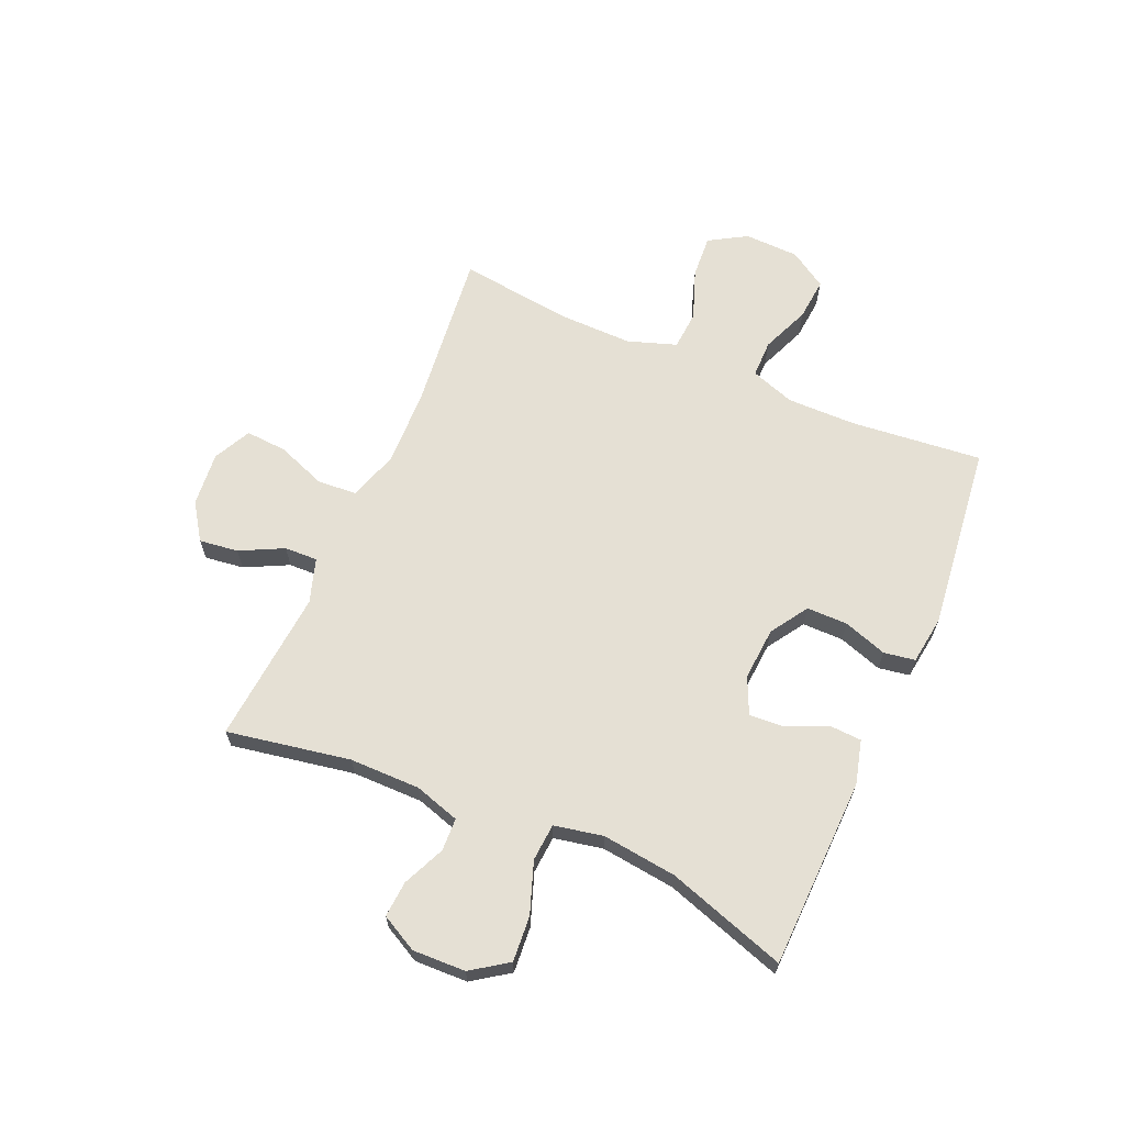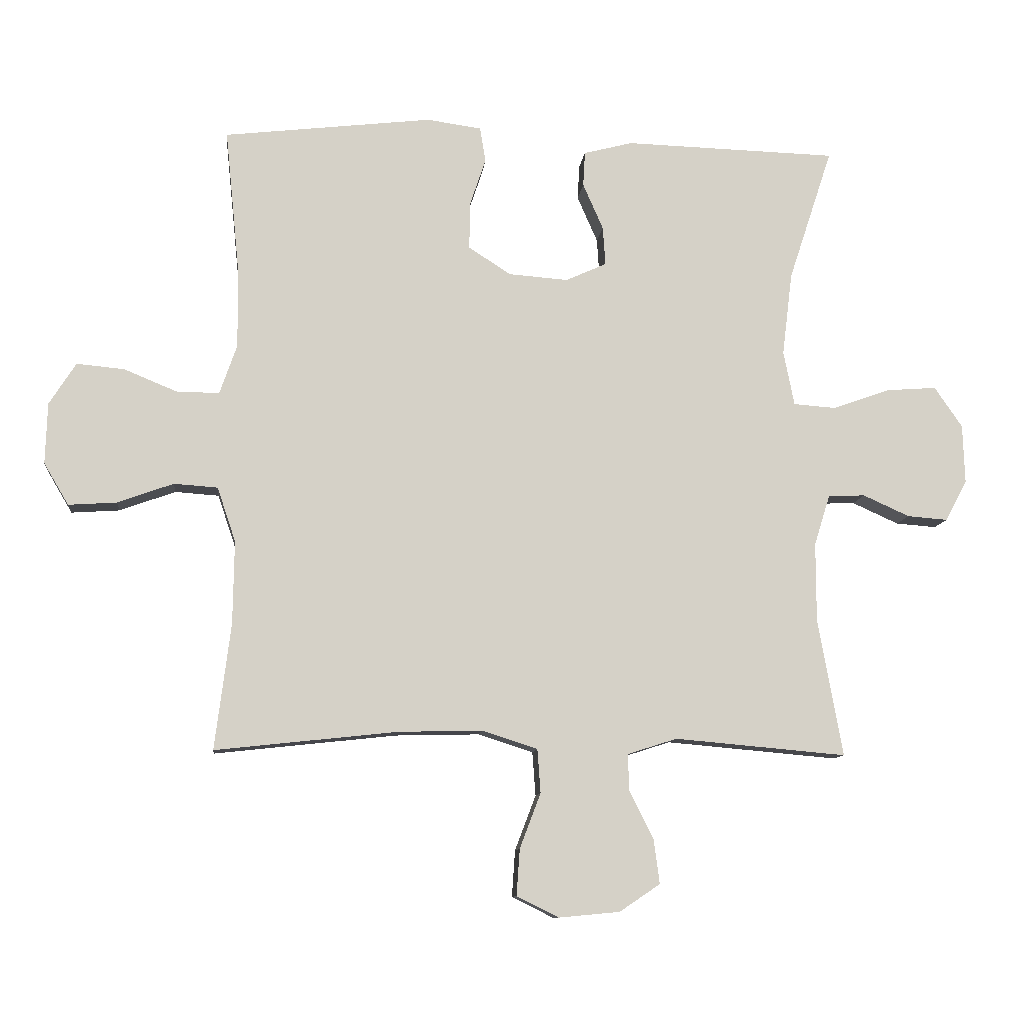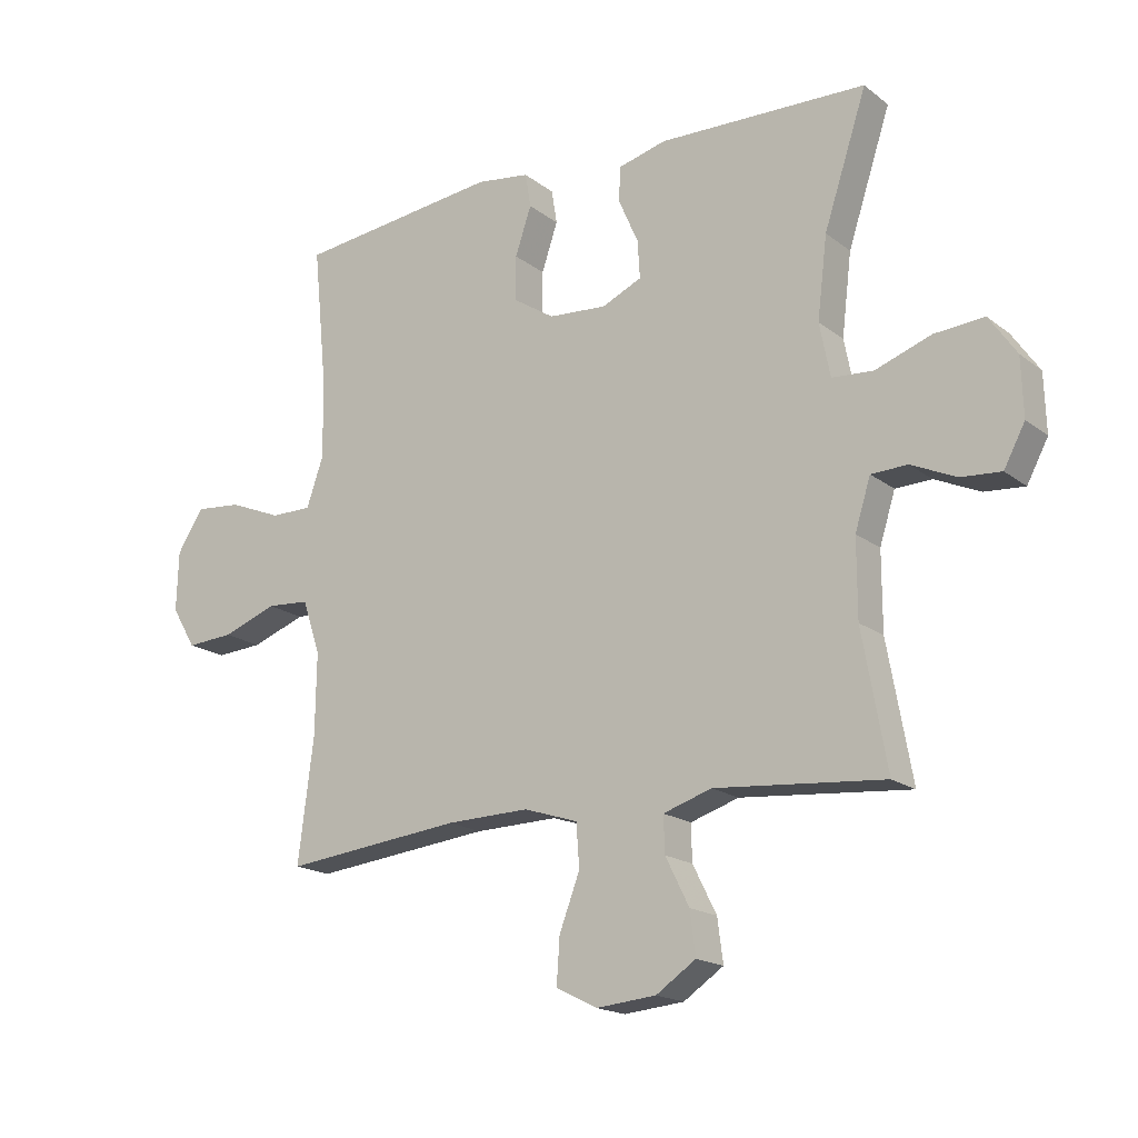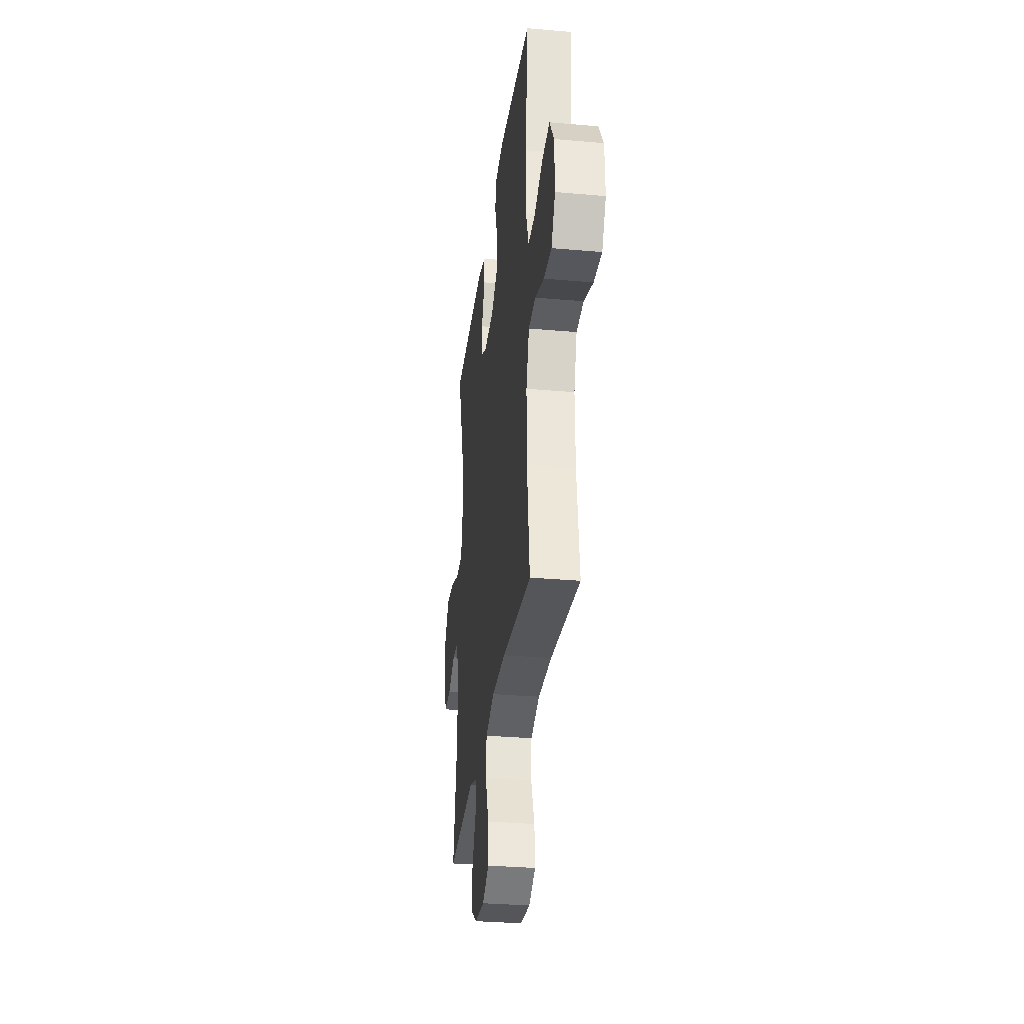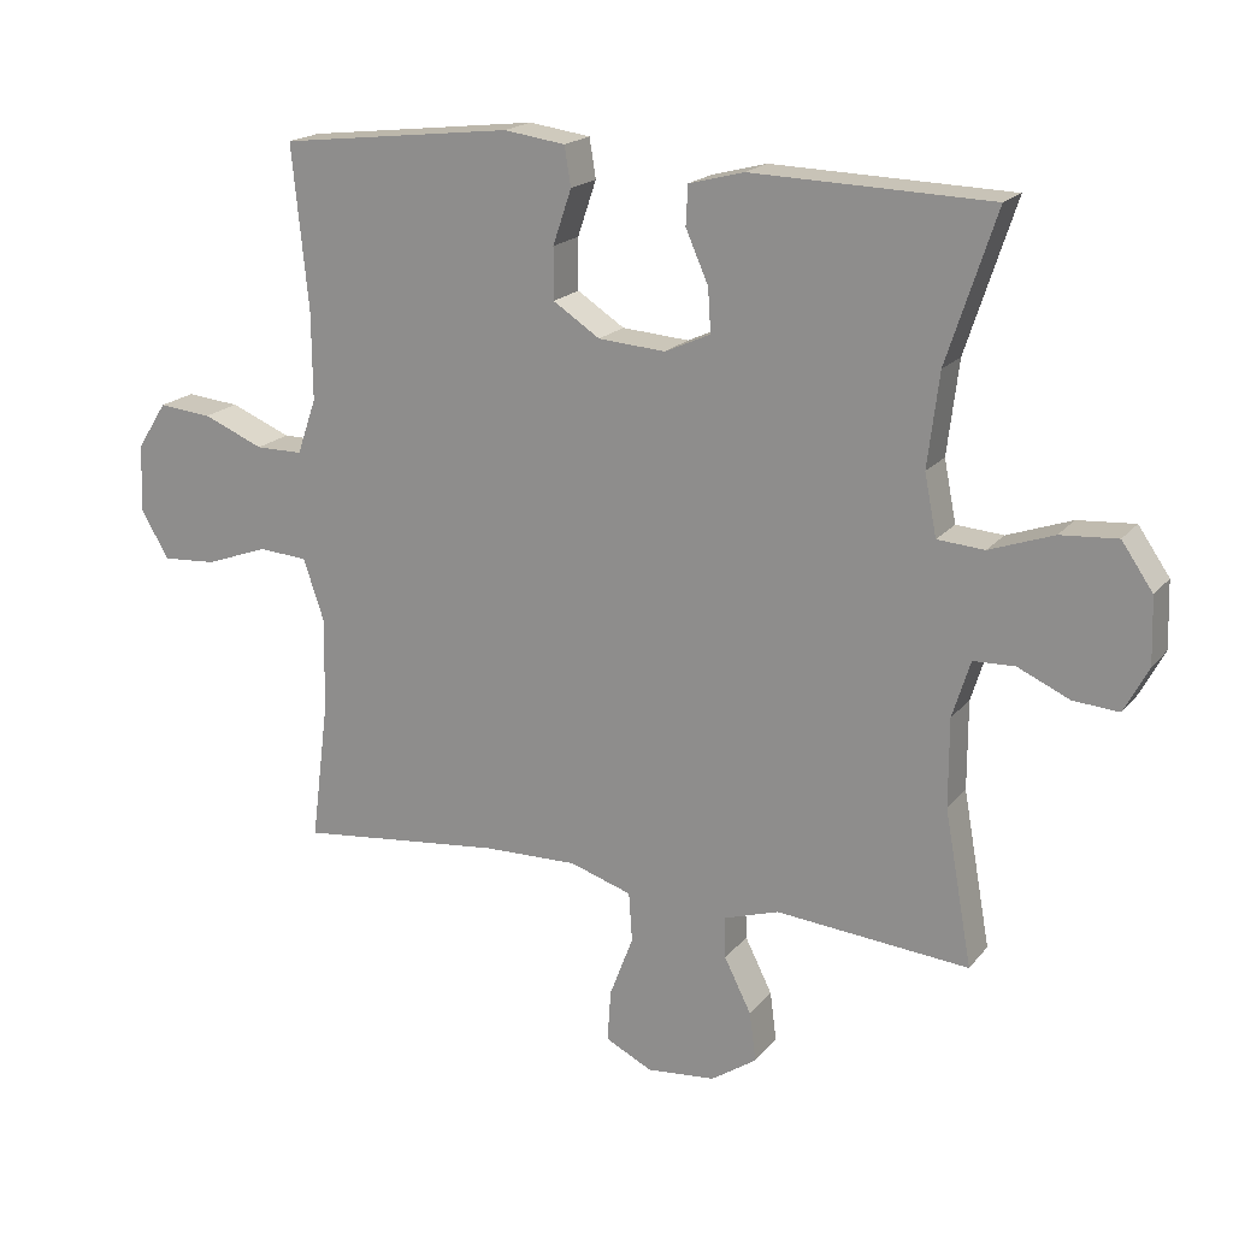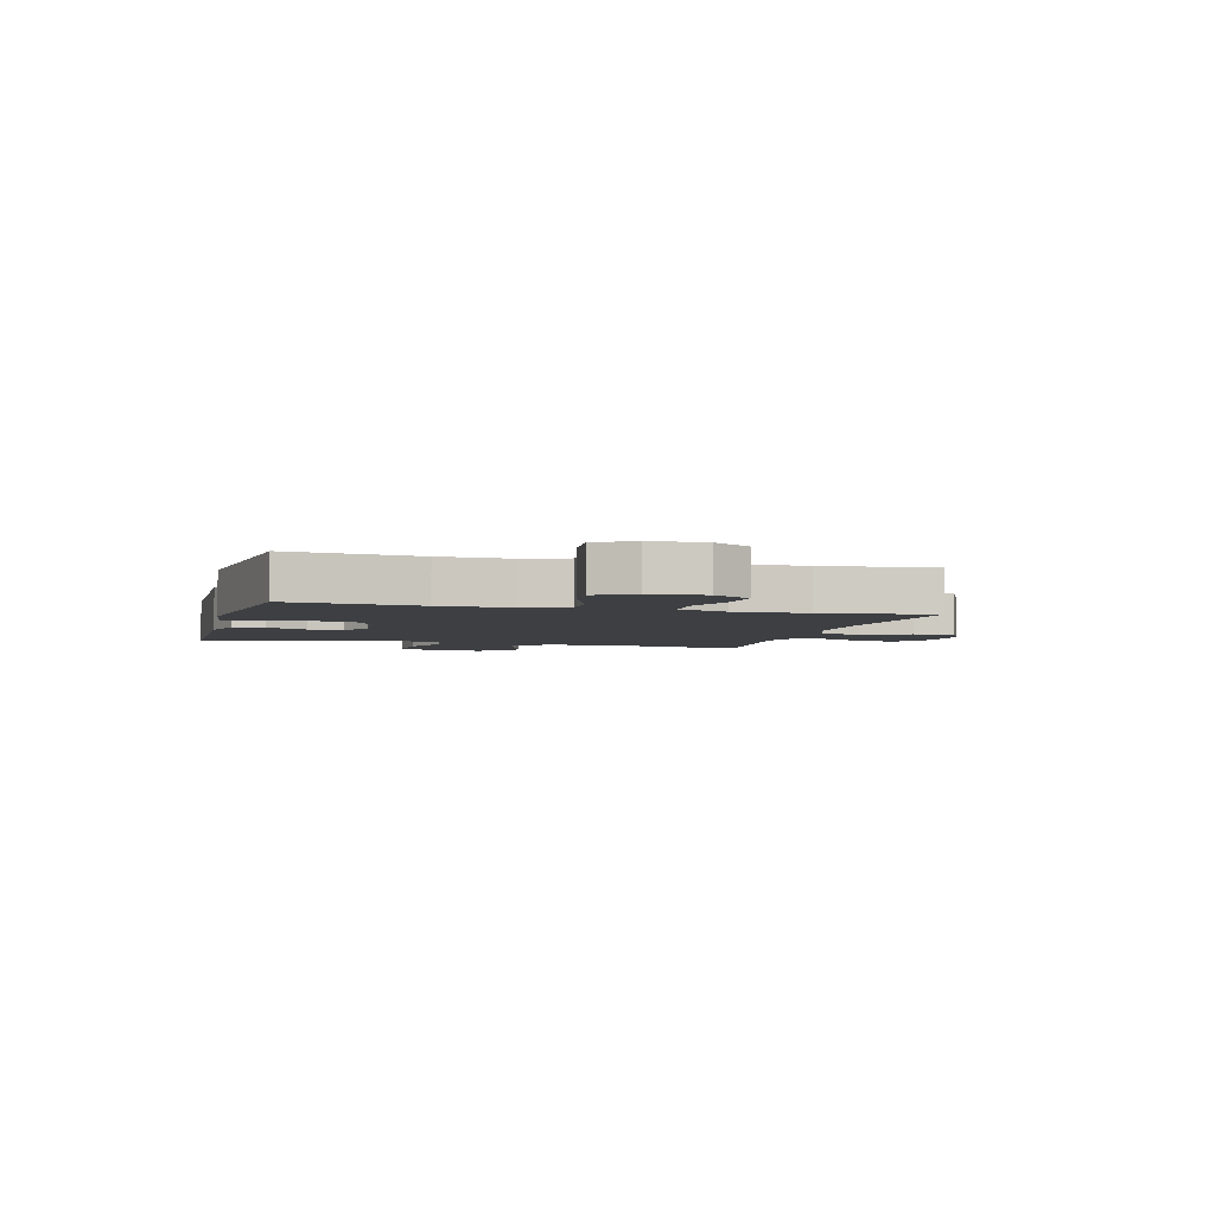
<metadata>
{"format":"obj","ext":"obj","renderer":"f3d","projection":"perspective","resolution":1024,"background":"white","views":[{"elev":65.2,"azim":-66.6,"up":"+Y"},{"elev":-10.2,"azim":174.0,"up":"+Z"},{"elev":-17.8,"azim":-145.3,"up":"+Z"},{"elev":-31.3,"azim":82.8,"up":"+Z"},{"elev":18.7,"azim":-153.4,"up":"+Z"},{"elev":-4.0,"azim":74.8,"up":"+Y"}]}
</metadata>
<code>
v 0.5 0.07 0.5
v 0.477 0.07 0.27
v 0.476 0.07 0.147
v 0.503 0.07 0.069
v 0.569 0.07 0.069
v 0.654 0.07 0.104
v 0.729 0.07 0.111
v 0.771 0.07 0.045
v 0.774 0.07 -0.051
v 0.735 0.07 -0.117
v 0.659 0.07 -0.112
v 0.571 0.07 -0.08
v 0.502 0.07 -0.085
v 0.473 0.07 -0.171
v 0.475 0.07 -0.302
v 0.5 0.07 -0.5
v 0.213 0.07 -0.469
v 0.08 0.07 -0.466
v -0.007 0.07 -0.494
v -0.012 0.07 -0.563
v 0.021 0.07 -0.65
v 0.026 0.07 -0.723
v -0.04 0.07 -0.756
v -0.136 0.07 -0.747
v -0.2 0.07 -0.704
v -0.191 0.07 -0.635
v -0.153 0.07 -0.559
v -0.151 0.07 -0.501
v -0.229 0.07 -0.476
v -0.5 0.07 -0.5
v -0.461 0.07 -0.283
v -0.461 0.07 -0.159
v -0.486 0.07 -0.079
v -0.544 0.07 -0.077
v -0.617 0.07 -0.11
v -0.681 0.07 -0.115
v -0.715 0.07 -0.051
v -0.712 0.07 0.042
v -0.668 0.07 0.106
v -0.588 0.07 0.1
v -0.498 0.07 0.068
v -0.432 0.07 0.073
v -0.415 0.07 0.159
v -0.431 0.07 0.29
v -0.5 0.07 0.5
v -0.165 0.07 0.51
v -0.088 0.07 0.49
v -0.085 0.07 0.435
v -0.117 0.07 0.362
v -0.121 0.07 0.301
v -0.057 0.07 0.272
v 0.037 0.07 0.279
v 0.103 0.07 0.322
v 0.103 0.07 0.394
v 0.077 0.07 0.471
v 0.086 0.07 0.526
v 0.172 0.07 0.538
v 0.5 0 0.5
v 0.477 0 0.27
v 0.476 0 0.147
v 0.503 0 0.069
v 0.569 0 0.069
v 0.654 0 0.104
v 0.729 0 0.111
v 0.771 0 0.045
v 0.774 0 -0.051
v 0.735 0 -0.117
v 0.659 0 -0.112
v 0.571 0 -0.08
v 0.502 0 -0.085
v 0.473 0 -0.171
v 0.475 0 -0.302
v 0.5 0 -0.5
v 0.213 0 -0.469
v 0.08 0 -0.466
v -0.007 0 -0.494
v -0.012 0 -0.563
v 0.021 0 -0.65
v 0.026 0 -0.723
v -0.04 0 -0.756
v -0.136 0 -0.747
v -0.2 0 -0.704
v -0.191 0 -0.635
v -0.153 0 -0.559
v -0.151 0 -0.501
v -0.229 0 -0.476
v -0.5 0 -0.5
v -0.461 0 -0.283
v -0.461 0 -0.159
v -0.486 0 -0.079
v -0.544 0 -0.077
v -0.617 0 -0.11
v -0.681 0 -0.115
v -0.715 0 -0.051
v -0.712 0 0.042
v -0.668 0 0.106
v -0.588 0 0.1
v -0.498 0 0.068
v -0.432 0 0.073
v -0.415 0 0.159
v -0.431 0 0.29
v -0.5 0 0.5
v -0.165 0 0.51
v -0.088 0 0.49
v -0.085 0 0.435
v -0.117 0 0.362
v -0.121 0 0.301
v -0.057 0 0.272
v 0.037 0 0.279
v 0.103 0 0.322
v 0.103 0 0.394
v 0.077 0 0.471
v 0.086 0 0.526
v 0.172 0 0.538
f 54 55 56 57
f 53 54 57 1
f 52 53 1 2
f 51 52 2 3
f 46 47 48 49
f 44 45 46 49
f 43 44 49 50
f 42 43 50 51
f 38 39 40 41
f 38 41 42
f 37 38 42
f 34 35 36 37
f 33 34 37 42
f 32 33 42 51
f 29 30 31
f 28 29 31 32
f 24 25 26 27
f 24 27 28
f 23 24 28
f 20 21 22 23
f 19 20 23 28
f 18 19 28 32
f 15 16 17
f 14 15 17 18
f 13 14 18 32
f 9 10 11 12
f 9 12 13
f 5 6 7 8
f 4 5 8 9
f 32 51 3 4
f 4 9 13 32
f 114 113 112 111
f 58 114 111 110
f 59 58 110 109
f 60 59 109 108
f 106 105 104 103
f 106 103 102 101
f 107 106 101 100
f 108 107 100 99
f 98 97 96 95
f 99 98 95
f 99 95 94
f 94 93 92 91
f 99 94 91 90
f 108 99 90 89
f 88 87 86
f 89 88 86 85
f 84 83 82 81
f 85 84 81
f 85 81 80
f 80 79 78 77
f 85 80 77 76
f 89 85 76 75
f 74 73 72
f 75 74 72 71
f 89 75 71 70
f 69 68 67 66
f 70 69 66
f 65 64 63 62
f 66 65 62 61
f 61 60 108 89
f 89 70 66 61
f 1 58 59 2
f 2 59 60 3
f 3 60 61 4
f 4 61 62 5
f 5 62 63 6
f 6 63 64 7
f 7 64 65 8
f 8 65 66 9
f 9 66 67 10
f 10 67 68 11
f 11 68 69 12
f 12 69 70 13
f 13 70 71 14
f 14 71 72 15
f 15 72 73 16
f 16 73 74 17
f 17 74 75 18
f 18 75 76 19
f 19 76 77 20
f 20 77 78 21
f 21 78 79 22
f 22 79 80 23
f 23 80 81 24
f 24 81 82 25
f 25 82 83 26
f 26 83 84 27
f 27 84 85 28
f 28 85 86 29
f 29 86 87 30
f 30 87 88 31
f 31 88 89 32
f 32 89 90 33
f 33 90 91 34
f 34 91 92 35
f 35 92 93 36
f 36 93 94 37
f 37 94 95 38
f 38 95 96 39
f 39 96 97 40
f 40 97 98 41
f 41 98 99 42
f 42 99 100 43
f 43 100 101 44
f 44 101 102 45
f 45 102 103 46
f 46 103 104 47
f 47 104 105 48
f 48 105 106 49
f 49 106 107 50
f 50 107 108 51
f 51 108 109 52
f 52 109 110 53
f 53 110 111 54
f 54 111 112 55
f 55 112 113 56
f 56 113 114 57
f 57 114 58 1

</code>
